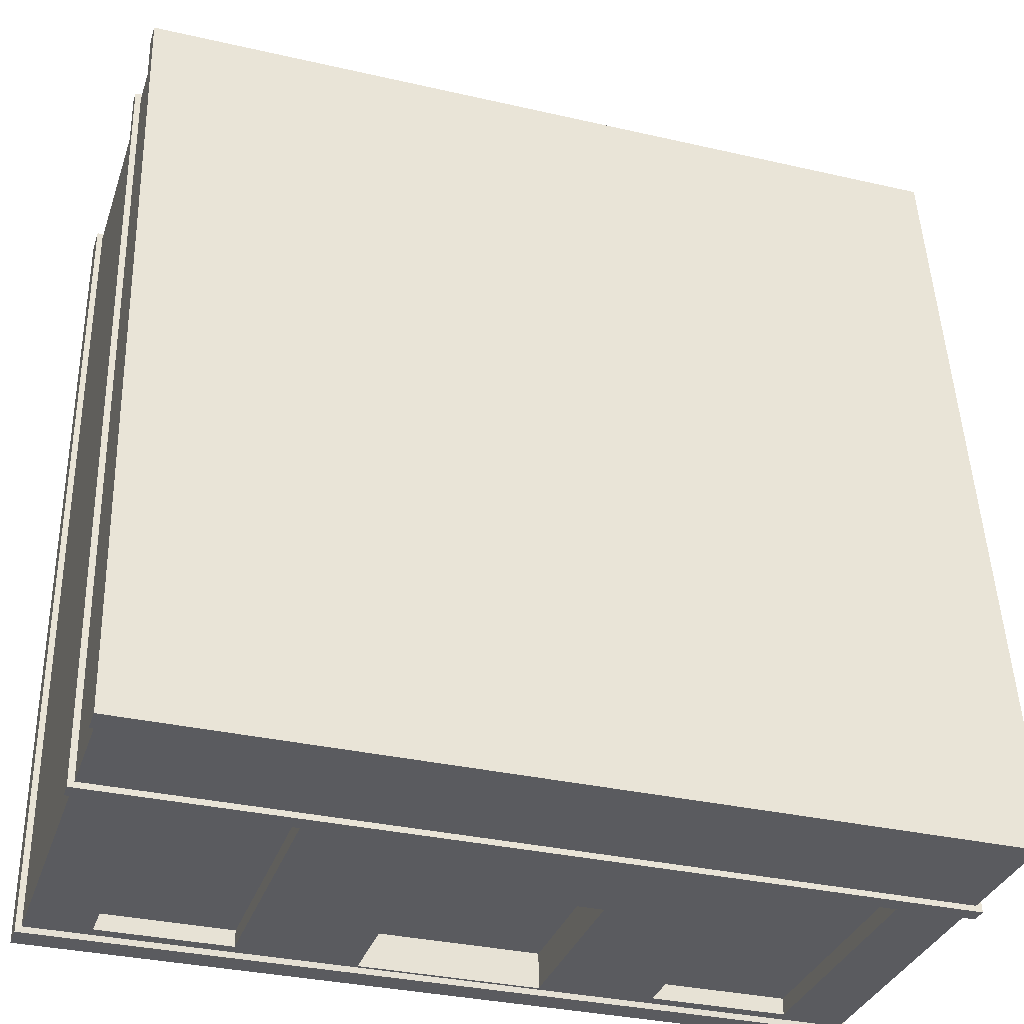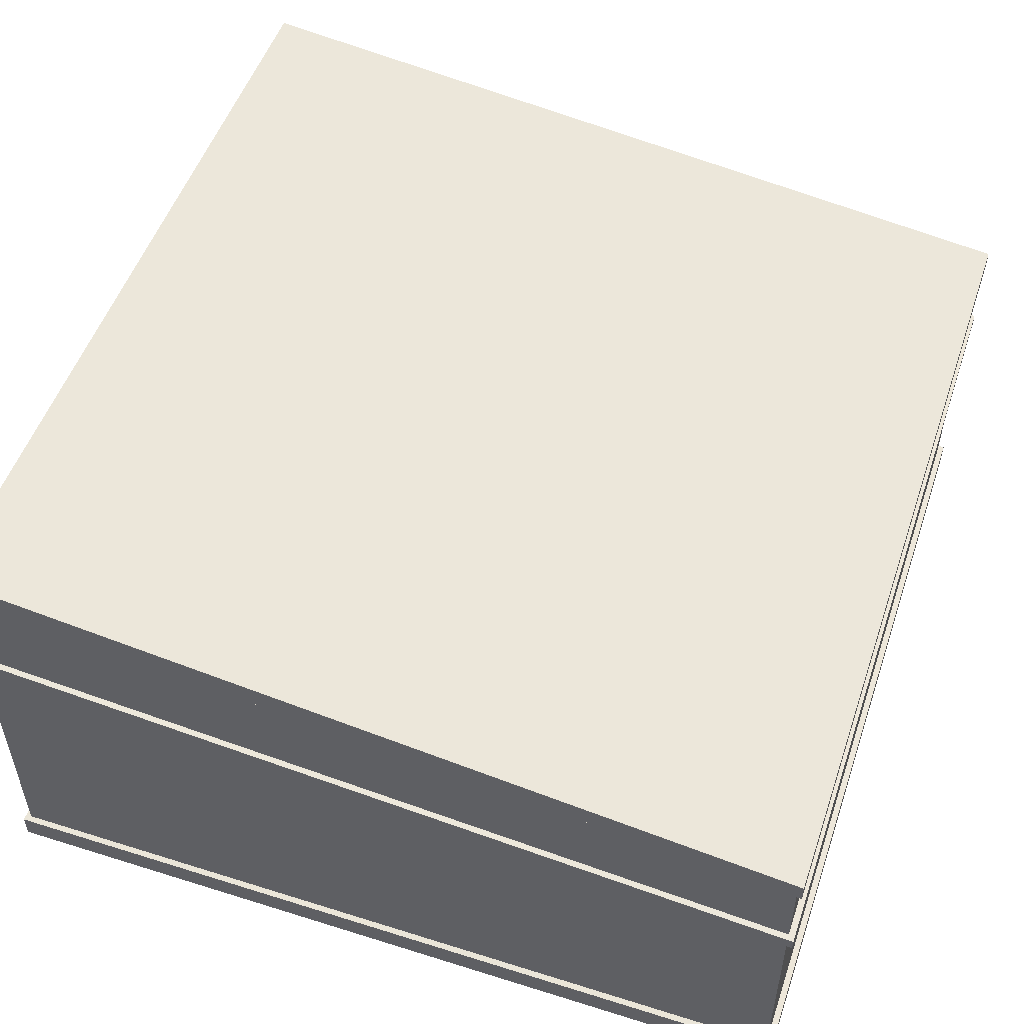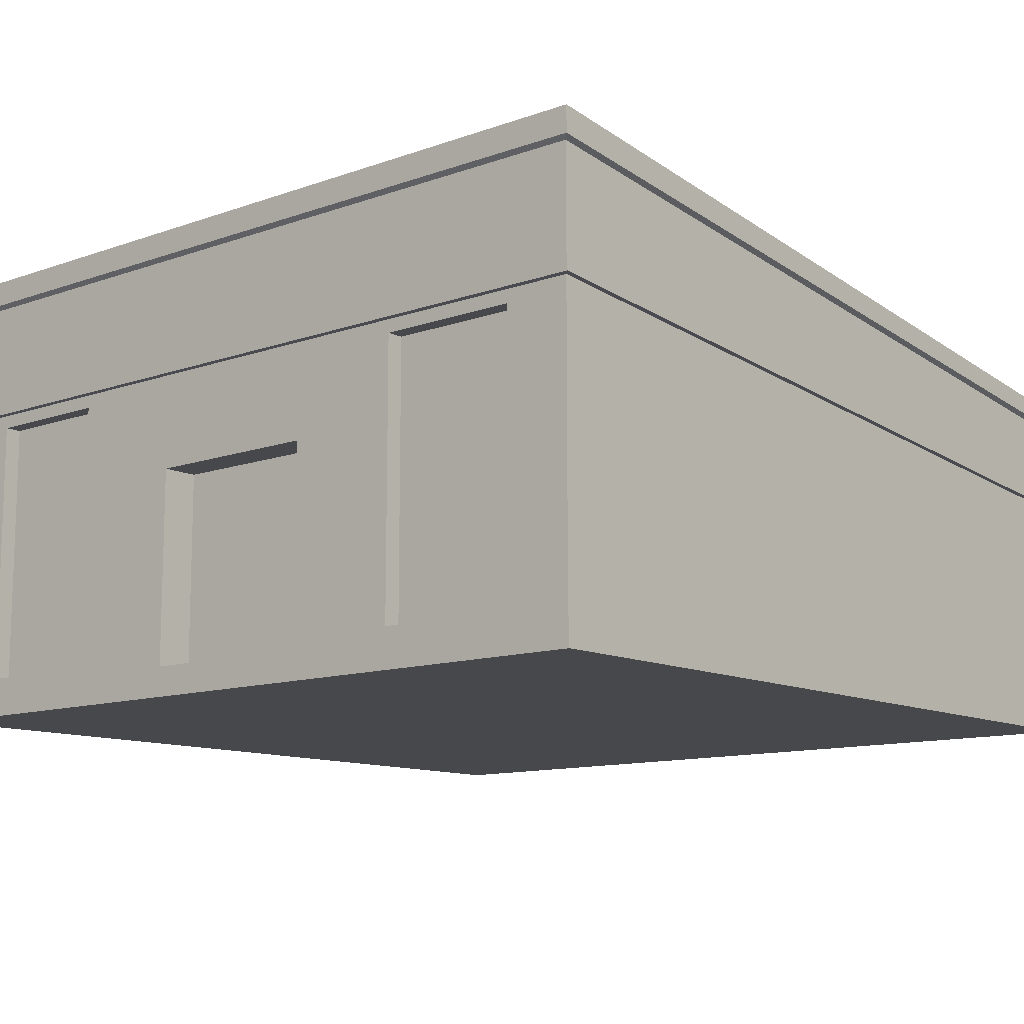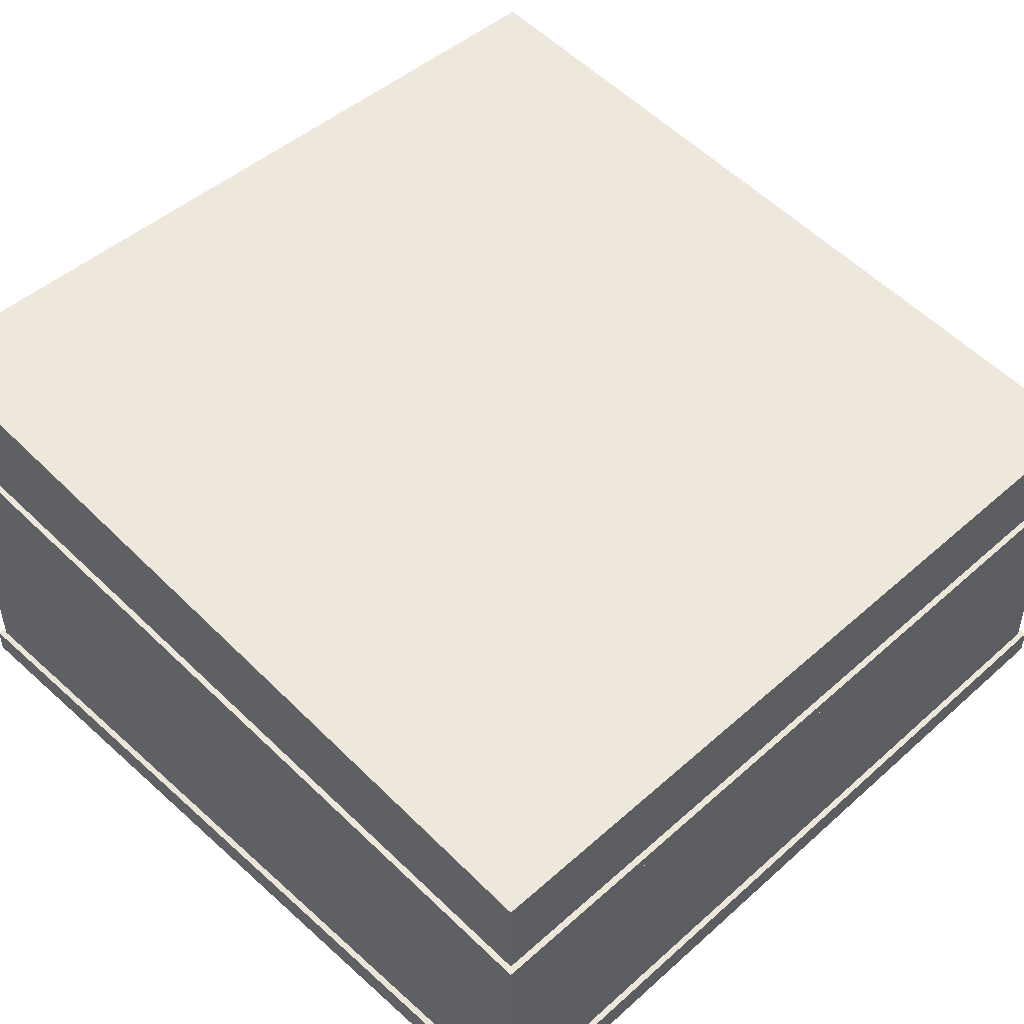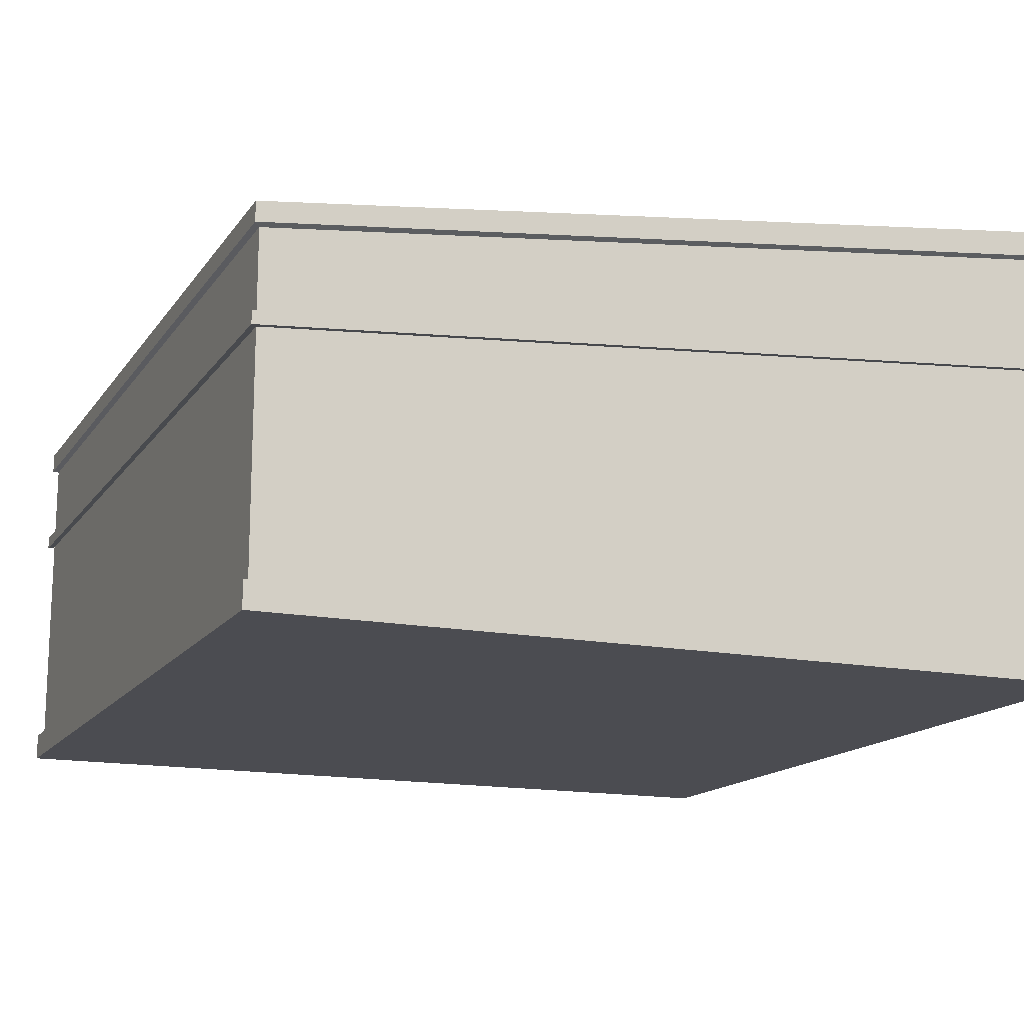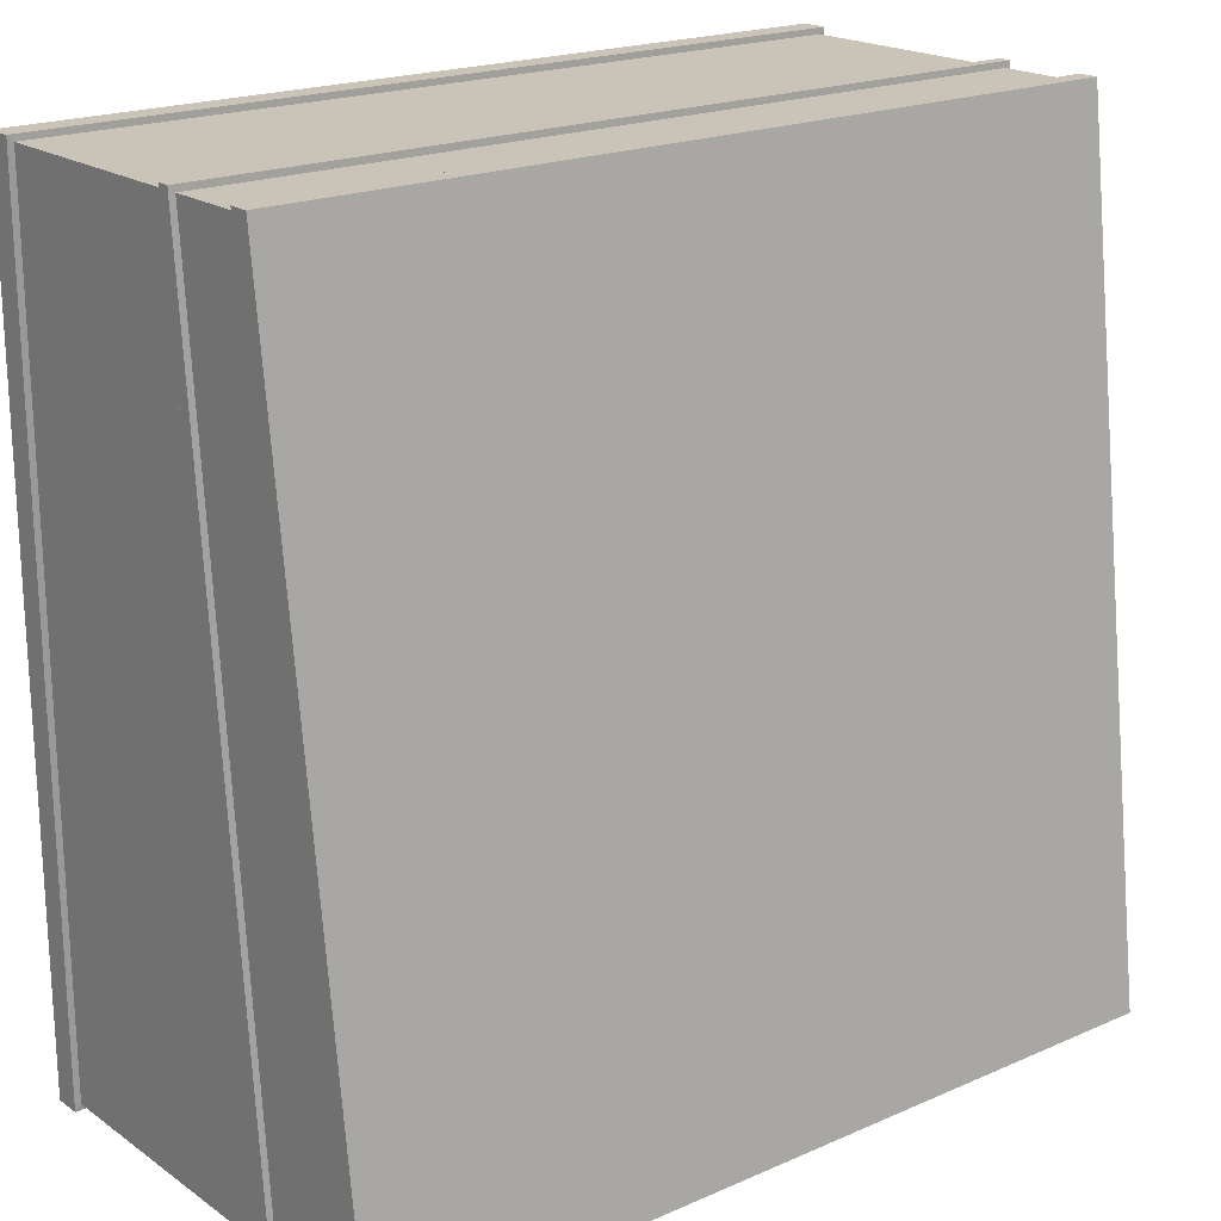
<metadata>
{"format":"obj","ext":"obj","renderer":"f3d","projection":"perspective","resolution":1024,"background":"white","views":[{"elev":-33.3,"azim":162.5,"up":"+Z"},{"elev":52.1,"azim":-71.3,"up":"+Y"},{"elev":-11.6,"azim":-139.5,"up":"+Y"},{"elev":47.5,"azim":-44.9,"up":"+Y"},{"elev":-15.3,"azim":67.1,"up":"+Y"},{"elev":20.0,"azim":141.3,"up":"+Z"}]}
</metadata>
<code>
o Cube.003_Cube.004
v 2.868 0.7596 1.475
v 2.868 0.5944 3.475
v 2.854 0.5929 3.49
v 2.854 0.7606 1.461
v 4.868 0.5944 3.475
v 4.868 0.7596 1.475
v 4.883 0.7606 1.461
v 4.883 0.5929 3.49
v 2.868 0.7987 1.475
v 4.868 0.7987 1.475
v 4.883 0.8002 1.461
v 2.854 0.8002 1.461
v 4.868 0.6244 3.475
v 2.868 0.6244 3.475
v 2.854 0.6234 3.49
v 4.883 0.6234 3.49
f 1 2 3 4
f 5 6 7 8
f 9 10 11 12
f 13 14 15 16
f 15 12 4 3
f 12 11 7 4
f 11 16 8 7
f 16 15 3 8
f 10 13 16 11
f 2 5 8 3
f 14 9 12 15
f 6 1 4 7
o Cube.019_Cube.014
v 2.868 0.8163 3.475
v 2.868 1.049 1.475
v 2.868 0.7987 1.475
v 2.868 0.6244 3.475
v 4.868 1.049 1.475
v 4.868 0.7987 1.475
v 4.868 0.8163 3.475
v 4.868 0.6244 3.475
f 17 18 19 20
f 18 21 22 19
f 21 23 24 22
f 23 17 20 24
o Cube.018_Cube.013
v 4.868 0.05175 1.475
v 4.868 0.05175 3.475
v 4.883 0.05091 3.49
v 4.883 0.05091 1.461
v 2.868 0.05175 3.475
v 2.868 0.05175 1.475
v 2.854 0.05091 1.461
v 2.854 0.05091 3.49
v 2.854 -0.01358 1.461
v 2.854 -0.01358 3.49
v 4.883 -0.01358 1.461
v 4.883 -0.01358 3.49
v 4.868 1.049 1.475
v 2.868 1.049 1.475
v 2.856 1.057 1.462
v 4.881 1.057 1.462
v 2.868 0.8163 3.475
v 4.868 0.8163 3.475
v 4.881 0.8217 3.488
v 2.856 0.8217 3.488
v 4.881 0.8692 3.488
v 4.881 1.119 1.462
v 2.856 1.119 1.462
v 2.856 0.8692 3.488
f 25 26 27 28
f 29 30 31 32
f 26 29 32 27
f 30 25 28 31
f 32 31 33 34
f 31 28 35 33
f 28 27 36 35
f 27 32 34 36
f 34 33 35 36
f 37 38 39 40
f 41 42 43 44
f 38 41 44 39
f 42 37 40 43
f 45 46 47 48
f 48 47 39 44
f 47 46 40 39
f 46 45 43 40
f 45 48 44 43
o Cube.020_Cube.015
v 4.868 0.5944 3.475
v 2.868 0.5944 3.475
v 2.868 0.05175 3.475
v 4.868 0.05175 3.475
v 4.868 0.7596 1.475
v 4.868 0.05175 1.475
v 4.202 0.7596 1.475
v 4.713 0.7282 1.475
v 4.387 0.7282 1.475
v 2.868 0.7596 1.475
v 2.868 0.05175 1.475
v 3.028 0.7287 1.475
v 3.028 0.08264 1.475
v 3.535 0.05175 1.475
v 3.535 0.7596 1.475
v 3.647 0.531 1.475
v 3.647 0.05992 1.475
v 3.368 0.7287 1.475
v 3.368 0.08264 1.475
v 3.368 0.08264 1.516
v 3.368 0.7287 1.516
v 4.713 0.08318 1.475
v 4.202 0.05175 1.475
v 4.387 0.08318 1.475
v 4.713 0.7282 1.516
v 4.387 0.7282 1.516
v 3.647 0.531 1.563
v 3.647 0.05992 1.563
v 4.09 0.05992 1.475
v 4.09 0.531 1.475
v 4.09 0.531 1.563
v 4.09 0.05992 1.563
v 4.713 0.08318 1.516
v 4.387 0.08318 1.516
v 3.028 0.7287 1.516
v 3.028 0.08264 1.516
f 49 50 51 52
f 53 49 52 54
f 55 53 56 57
f 50 58 59 51
f 59 58 60 61
f 62 63 64 65
f 66 67 68 69
f 53 54 70 56
f 54 71 72 70
f 71 55 57 72
f 57 56 73 74
f 58 63 66 60
f 62 59 61 67
f 63 62 67 66
f 65 64 75 76
f 55 71 77 78
f 63 55 78 64
f 71 62 65 77
f 75 79 80 76
f 77 65 76 80
f 78 77 80 79
f 64 78 79 75
f 74 73 81 82
f 83 69 68 84
f 56 70 81 73
f 67 61 84 68
f 72 57 74 82
f 70 72 82 81
f 60 66 69 83
f 61 60 83 84

</code>
